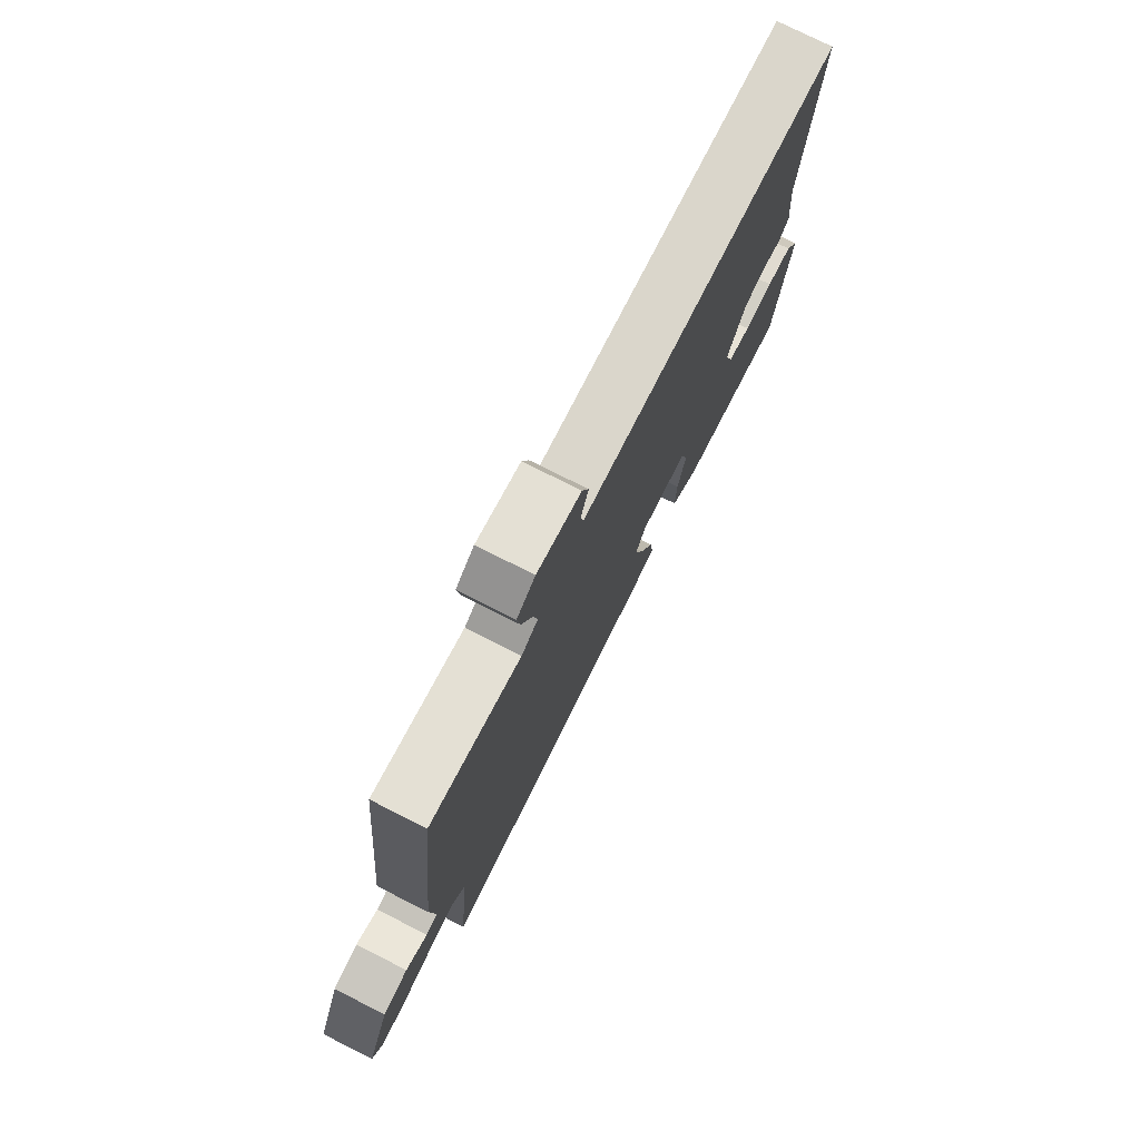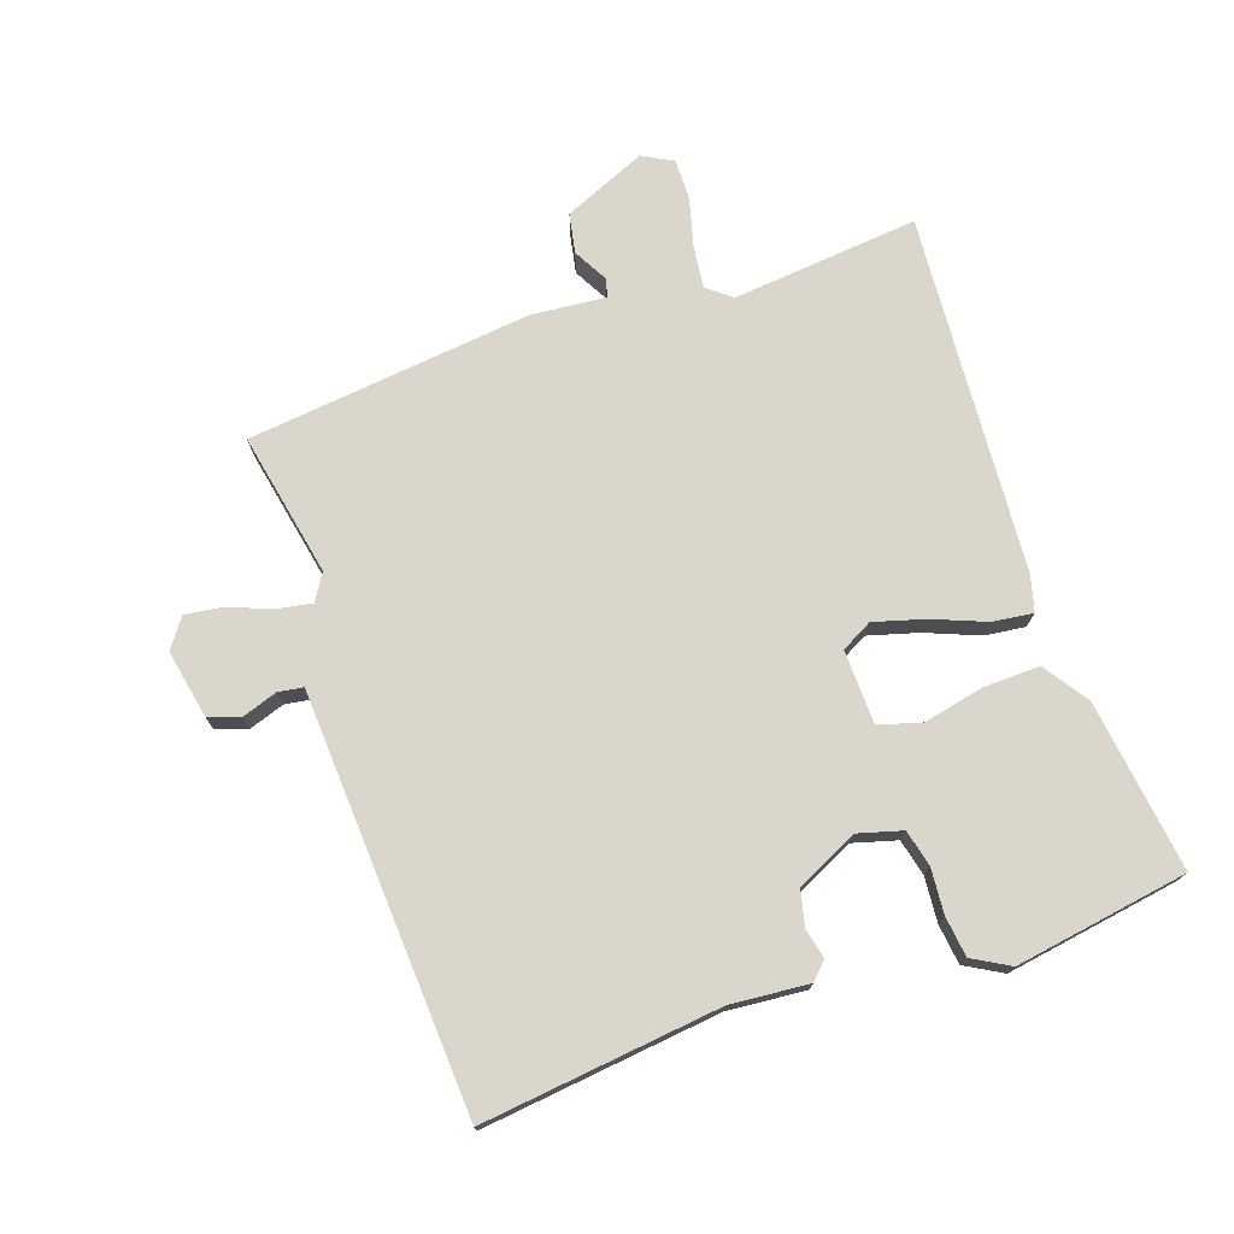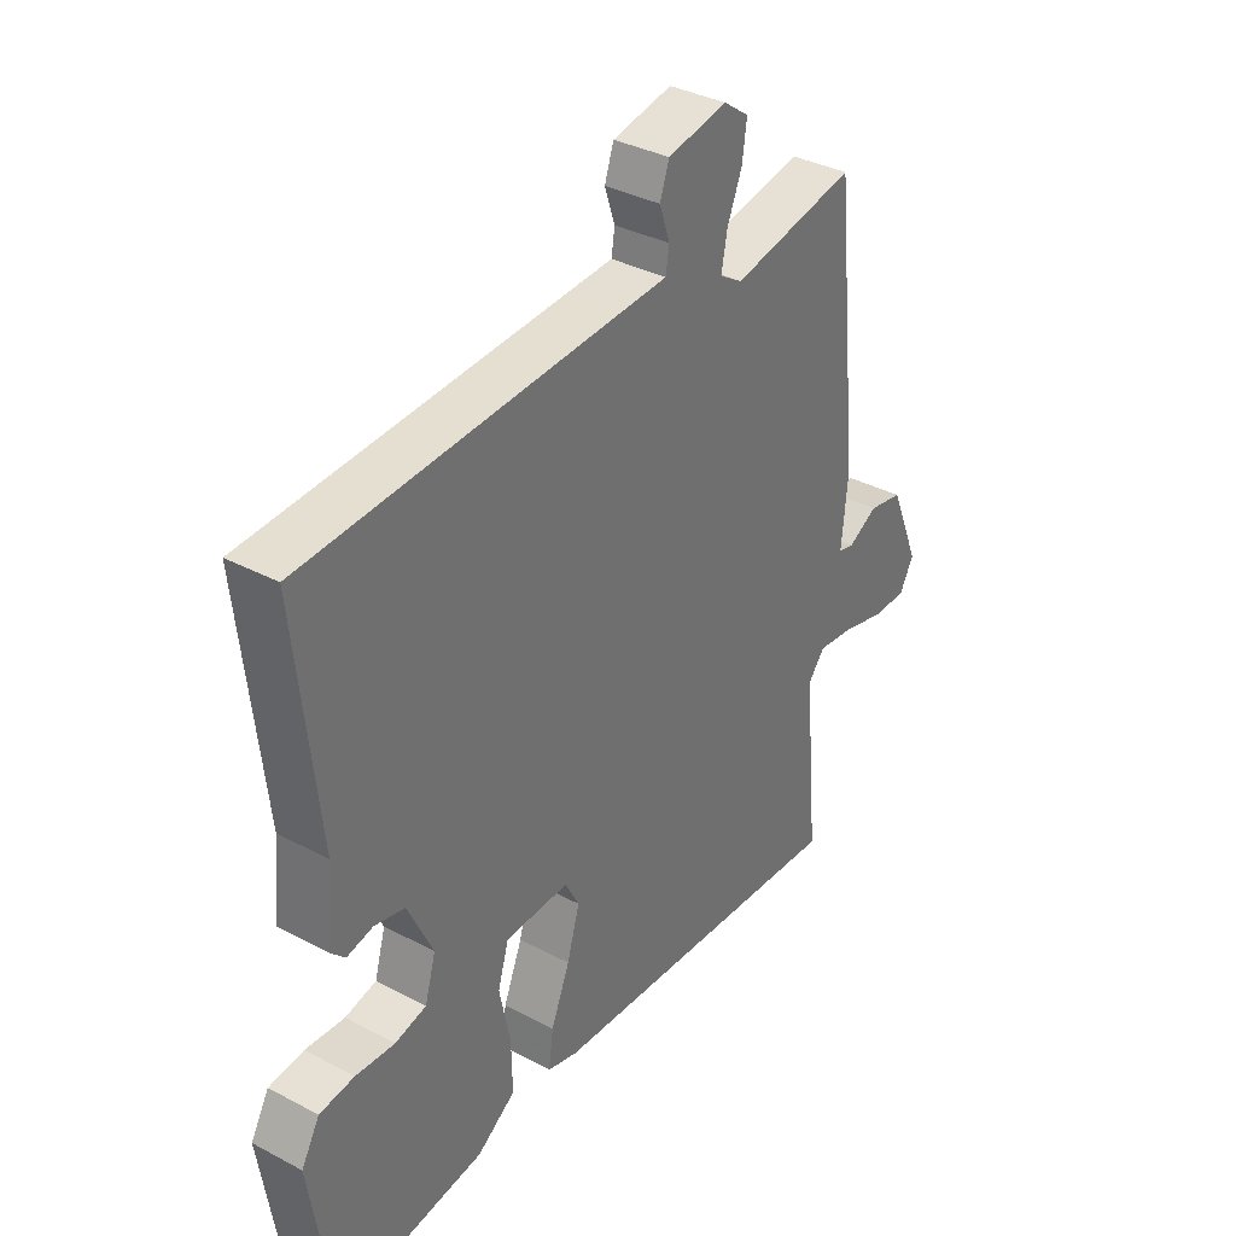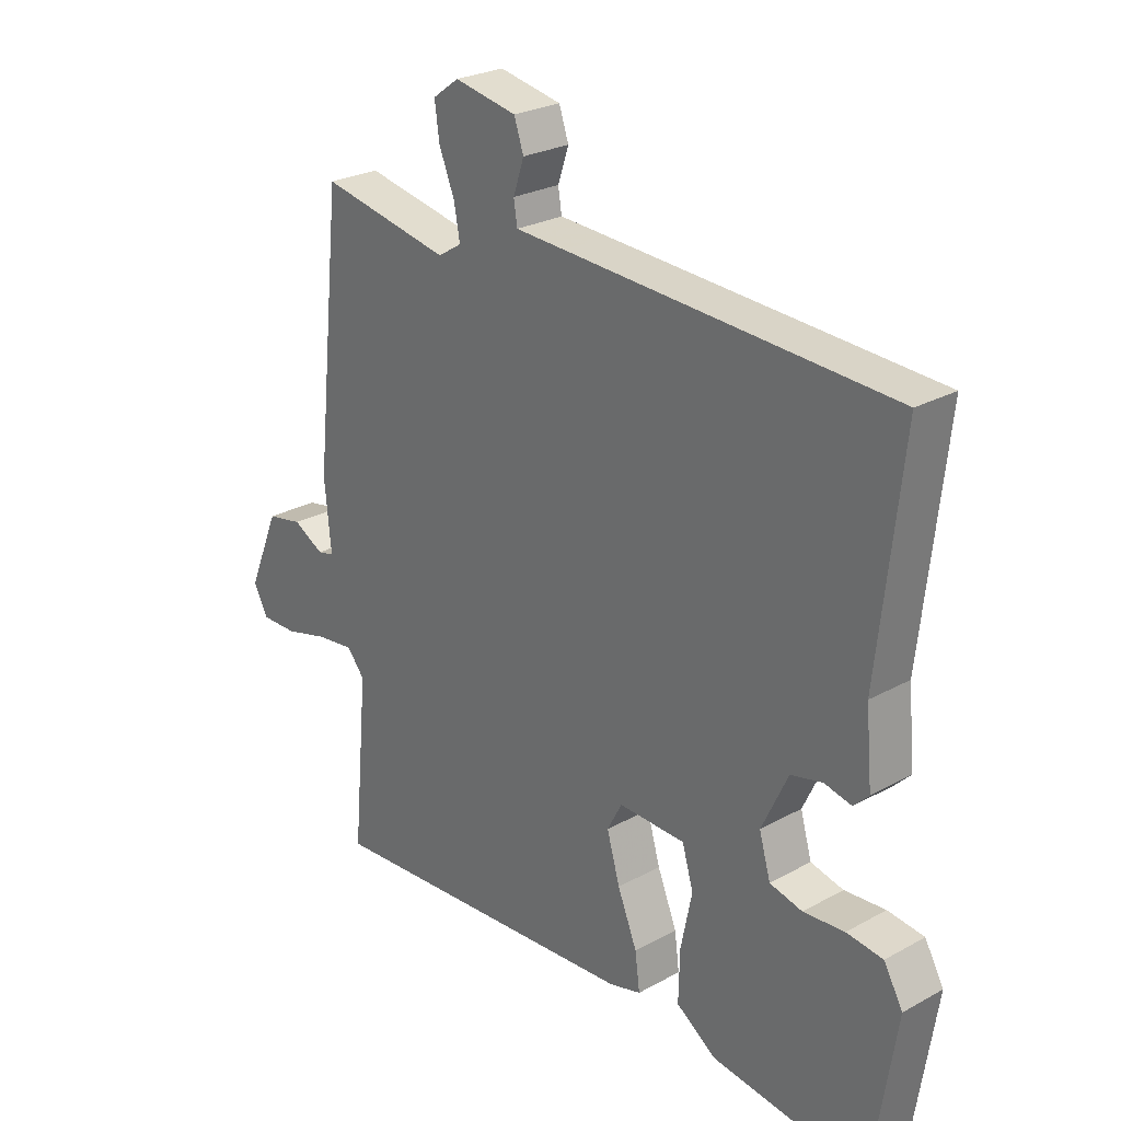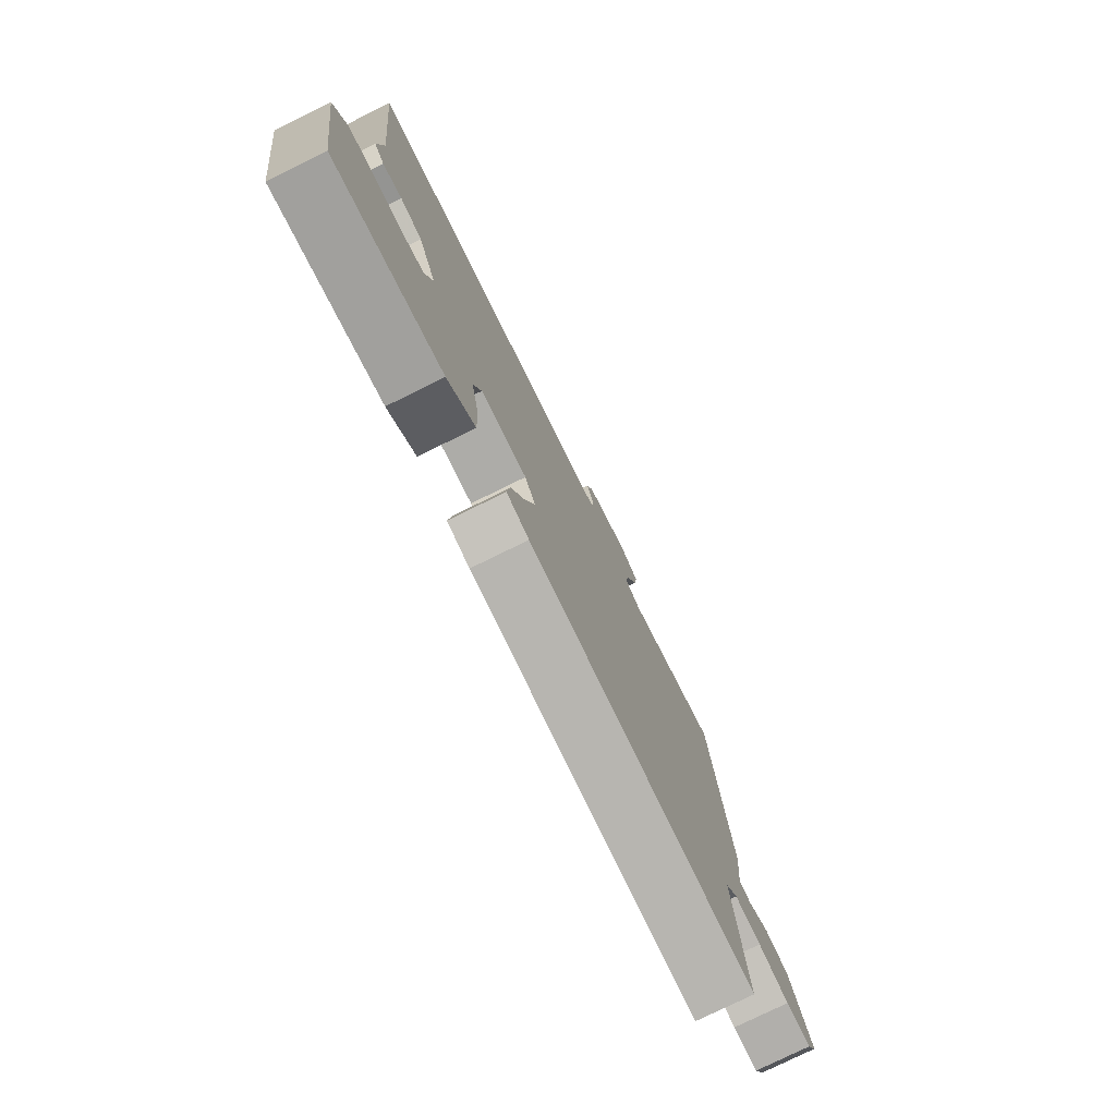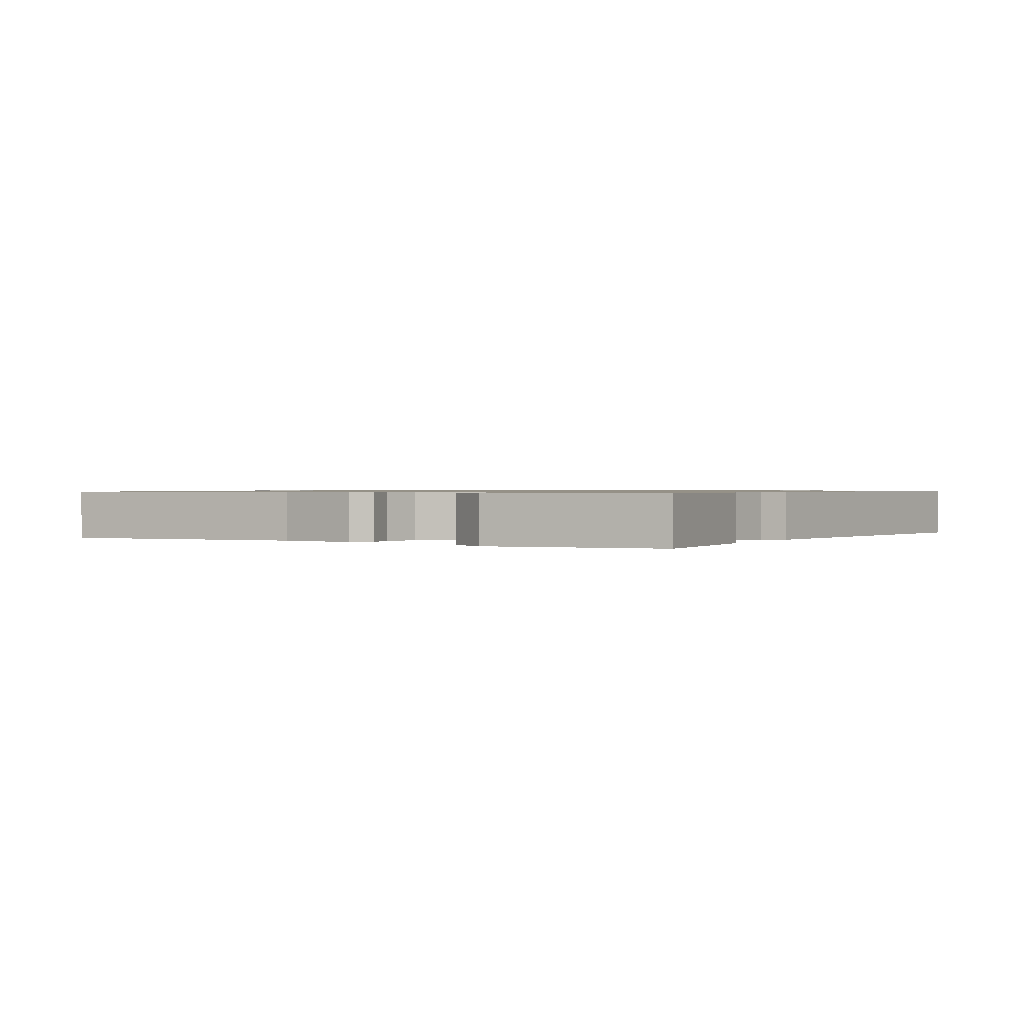
<metadata>
{"format":"obj","ext":"obj","renderer":"f3d","projection":"perspective","resolution":1024,"background":"white","views":[{"elev":76.6,"azim":-63.3,"up":"+Z"},{"elev":74.1,"azim":70.6,"up":"+Y"},{"elev":35.7,"azim":124.9,"up":"+Z"},{"elev":26.0,"azim":48.8,"up":"+Z"},{"elev":-77.6,"azim":116.2,"up":"+Z"},{"elev":0.8,"azim":121.1,"up":"+Y"}]}
</metadata>
<code>
v 0.5 0.07 -0.5
v 0.24 0.07 -0.468
v 0.172 0.07 -0.422
v 0.174 0.07 -0.337
v 0.193 0.07 -0.244
v 0.174 0.07 -0.18
v 0.062 0.07 -0.178
v 0.037 0.07 -0.225
v 0.059 0.07 -0.301
v 0.092 0.07 -0.382
v 0.1 0.07 -0.443
v 0.046 0.07 -0.458
v -0.5 0.07 -0.5
v -0.474 0.07 -0.216
v -0.504 0.07 -0.18
v -0.568 0.07 -0.188
v -0.642 0.07 -0.208
v -0.703 0.07 -0.209
v -0.728 0.07 -0.163
v -0.675 0.07 -0.037
v -0.615 0.07 -0.025
v -0.563 0.07 -0.053
v -0.535 0.07 -0.046
v -0.546 0.07 0.068
v -0.5 0.07 0.5
v -0.281 0.07 0.458
v -0.241 0.07 0.483
v -0.251 0.07 0.537
v -0.277 0.07 0.601
v -0.285 0.07 0.658
v -0.241 0.07 0.69
v -0.136 0.07 0.67
v -0.12 0.07 0.623
v -0.138 0.07 0.569
v -0.132 0.07 0.531
v -0.048 0.07 0.527
v 0.5 0.07 0.5
v 0.461 0.07 0.139
v 0.472 0.07 0.021
v 0.447 0.07 -0.004
v 0.401 0.07 0.006
v 0.348 0.07 -0.007
v 0.304 0.07 -0.101
v 0.323 0.07 -0.167
v 0.378 0.07 -0.18
v 0.447 0.07 -0.174
v 0.508 0.07 -0.181
v 0.54 0.07 -0.237
v 0.5 0 -0.5
v 0.24 0 -0.468
v 0.172 0 -0.422
v 0.174 0 -0.337
v 0.193 0 -0.244
v 0.174 0 -0.18
v 0.062 0 -0.178
v 0.037 0 -0.225
v 0.059 0 -0.301
v 0.092 0 -0.382
v 0.1 0 -0.443
v 0.046 0 -0.458
v -0.5 0 -0.5
v -0.474 0 -0.216
v -0.504 0 -0.18
v -0.568 0 -0.188
v -0.642 0 -0.208
v -0.703 0 -0.209
v -0.728 0 -0.163
v -0.675 0 -0.037
v -0.615 0 -0.025
v -0.563 0 -0.053
v -0.535 0 -0.046
v -0.546 0 0.068
v -0.5 0 0.5
v -0.281 0 0.458
v -0.241 0 0.483
v -0.251 0 0.537
v -0.277 0 0.601
v -0.285 0 0.658
v -0.241 0 0.69
v -0.136 0 0.67
v -0.12 0 0.623
v -0.138 0 0.569
v -0.132 0 0.531
v -0.048 0 0.527
v 0.5 0 0.5
v 0.461 0 0.139
v 0.472 0 0.021
v 0.447 0 -0.004
v 0.401 0 0.006
v 0.348 0 -0.007
v 0.304 0 -0.101
v 0.323 0 -0.167
v 0.378 0 -0.18
v 0.447 0 -0.174
v 0.508 0 -0.181
v 0.54 0 -0.237
f 3 4 5
f 2 3 5
f 1 2 5
f 48 1 5
f 47 48 5
f 46 47 5
f 45 46 5
f 44 45 5 6
f 43 44 6 7
f 42 43 7
f 38 39 40 41
f 38 41 42
f 37 38 42
f 36 37 42
f 35 36 42
f 32 33 34
f 31 32 34
f 30 31 34
f 29 30 34
f 28 29 34
f 27 28 34 35
f 35 42 7
f 27 35 7
f 26 27 7
f 26 7 8
f 25 26 8
f 24 25 8
f 23 24 8
f 20 21 22
f 19 20 22
f 18 19 22
f 17 18 22
f 16 17 22
f 15 16 22 23
f 12 13 14
f 11 12 14
f 10 11 14
f 9 10 14
f 14 15 23
f 9 14 23
f 8 9 23
f 53 52 51
f 53 51 50
f 53 50 49
f 53 49 96
f 53 96 95
f 53 95 94
f 53 94 93
f 54 53 93 92
f 55 54 92 91
f 55 91 90
f 89 88 87 86
f 90 89 86
f 90 86 85
f 90 85 84
f 90 84 83
f 82 81 80
f 82 80 79
f 82 79 78
f 82 78 77
f 82 77 76
f 83 82 76 75
f 55 90 83
f 55 83 75
f 55 75 74
f 56 55 74
f 56 74 73
f 56 73 72
f 56 72 71
f 70 69 68
f 70 68 67
f 70 67 66
f 70 66 65
f 70 65 64
f 71 70 64 63
f 62 61 60
f 62 60 59
f 62 59 58
f 62 58 57
f 71 63 62
f 71 62 57
f 71 57 56
f 1 49 50 2
f 2 50 51 3
f 3 51 52 4
f 4 52 53 5
f 5 53 54 6
f 6 54 55 7
f 7 55 56 8
f 8 56 57 9
f 9 57 58 10
f 10 58 59 11
f 11 59 60 12
f 12 60 61 13
f 13 61 62 14
f 14 62 63 15
f 15 63 64 16
f 16 64 65 17
f 17 65 66 18
f 18 66 67 19
f 19 67 68 20
f 20 68 69 21
f 21 69 70 22
f 22 70 71 23
f 23 71 72 24
f 24 72 73 25
f 25 73 74 26
f 26 74 75 27
f 27 75 76 28
f 28 76 77 29
f 29 77 78 30
f 30 78 79 31
f 31 79 80 32
f 32 80 81 33
f 33 81 82 34
f 34 82 83 35
f 35 83 84 36
f 36 84 85 37
f 37 85 86 38
f 38 86 87 39
f 39 87 88 40
f 40 88 89 41
f 41 89 90 42
f 42 90 91 43
f 43 91 92 44
f 44 92 93 45
f 45 93 94 46
f 46 94 95 47
f 47 95 96 48
f 48 96 49 1

</code>
